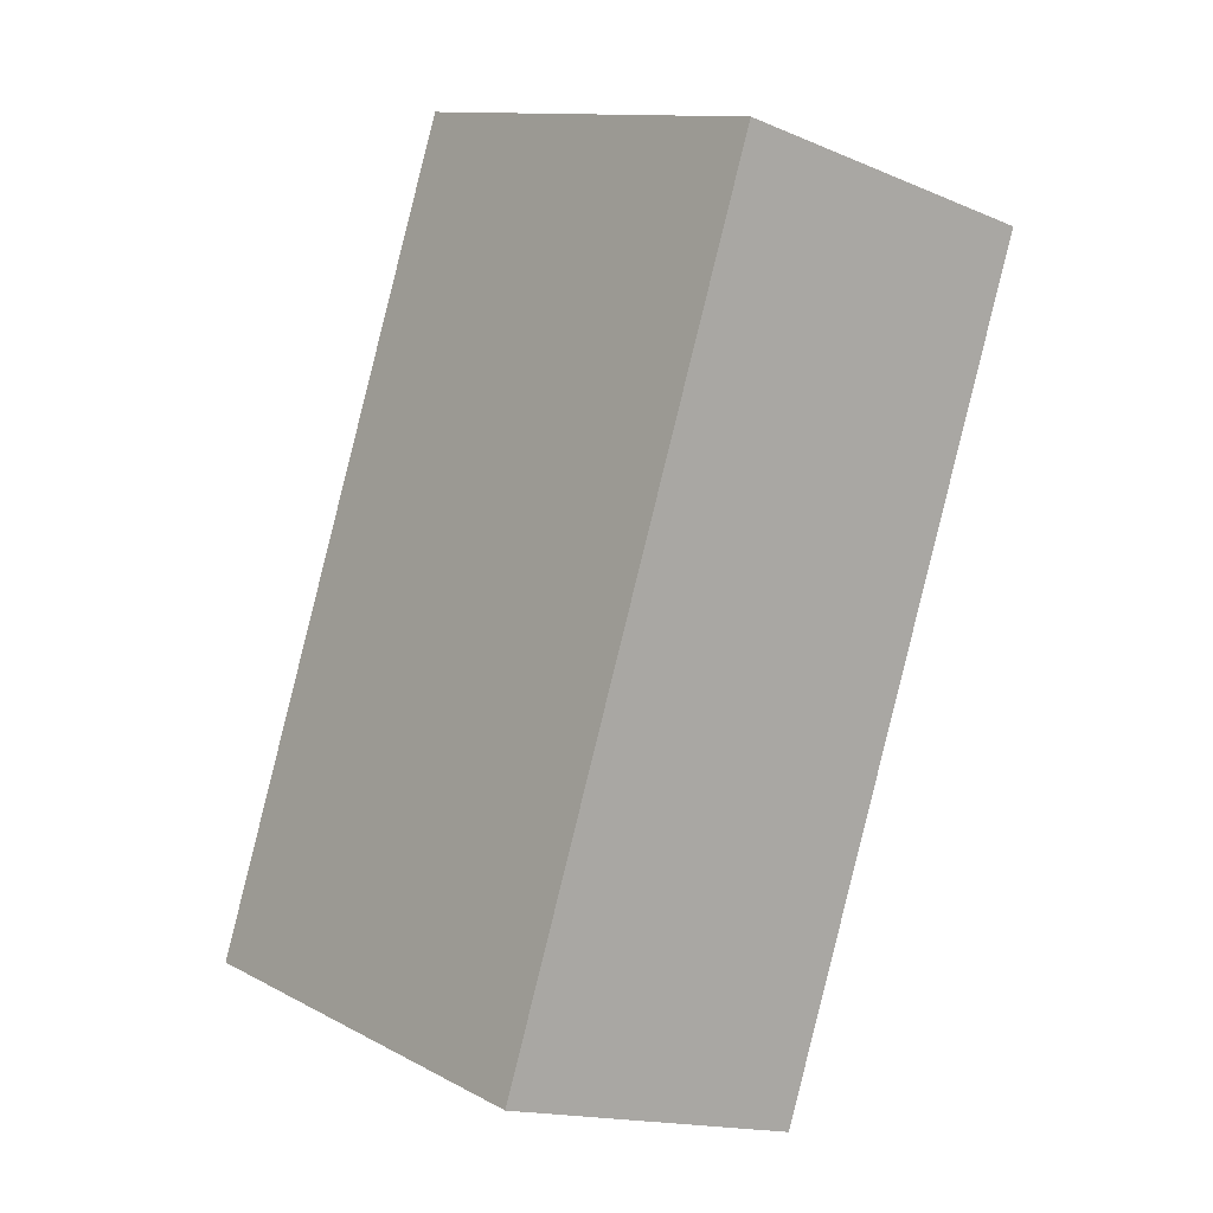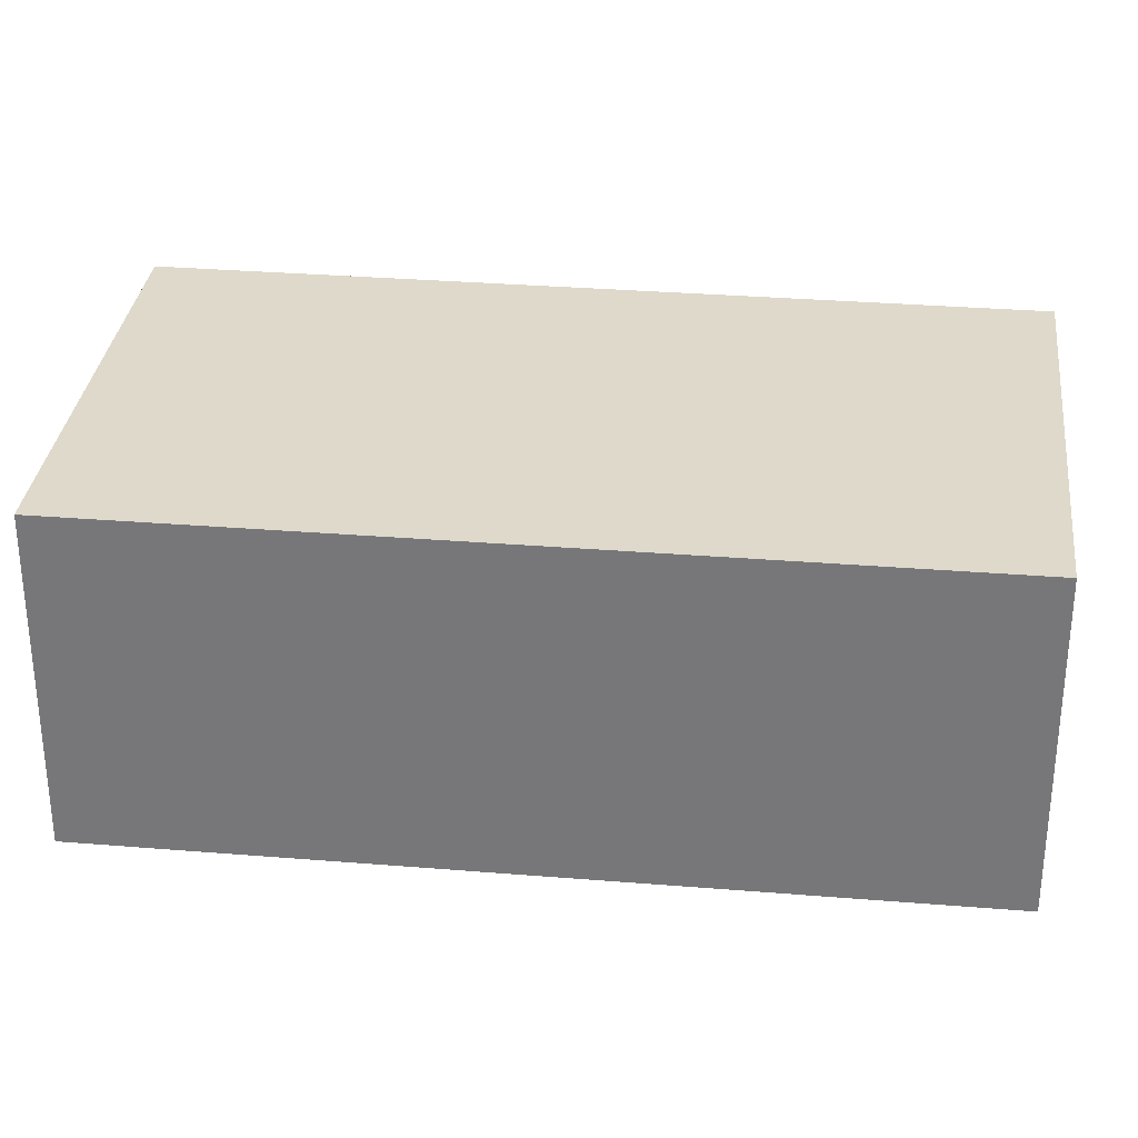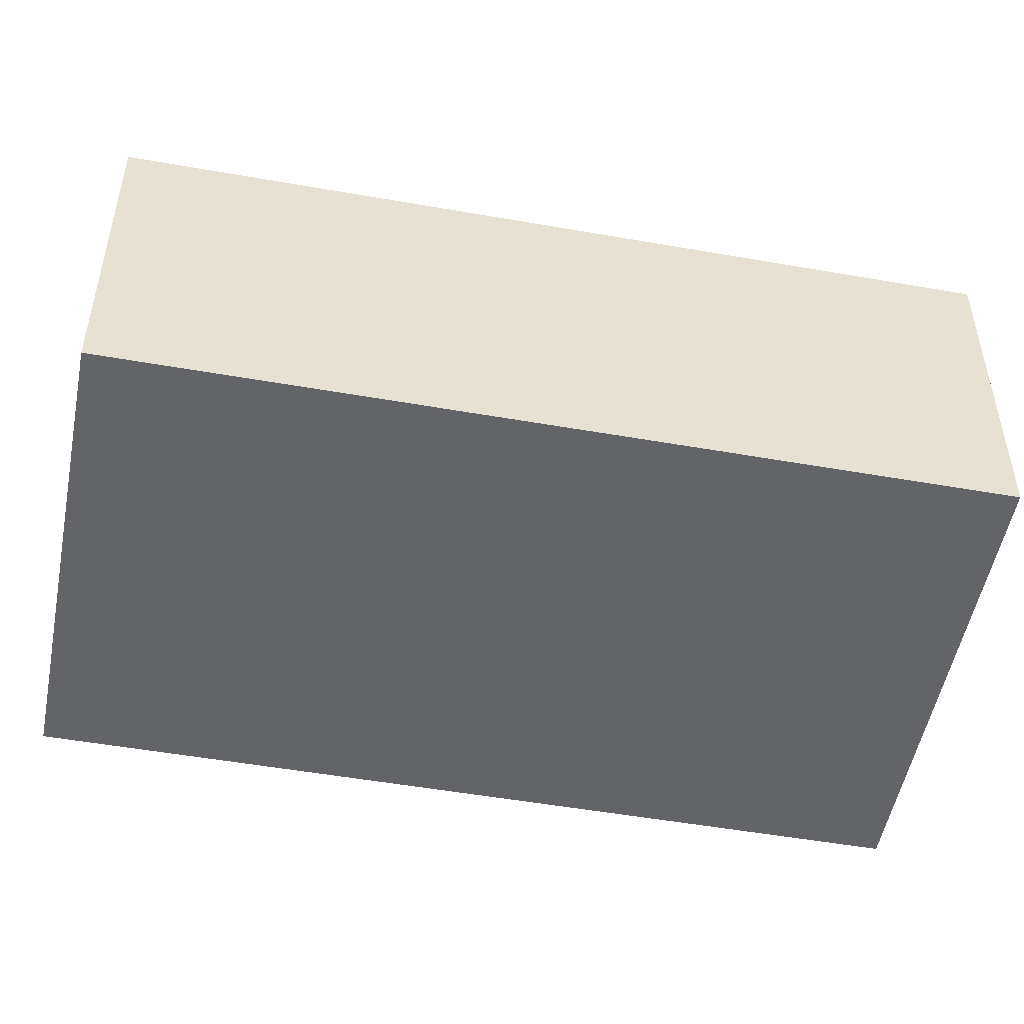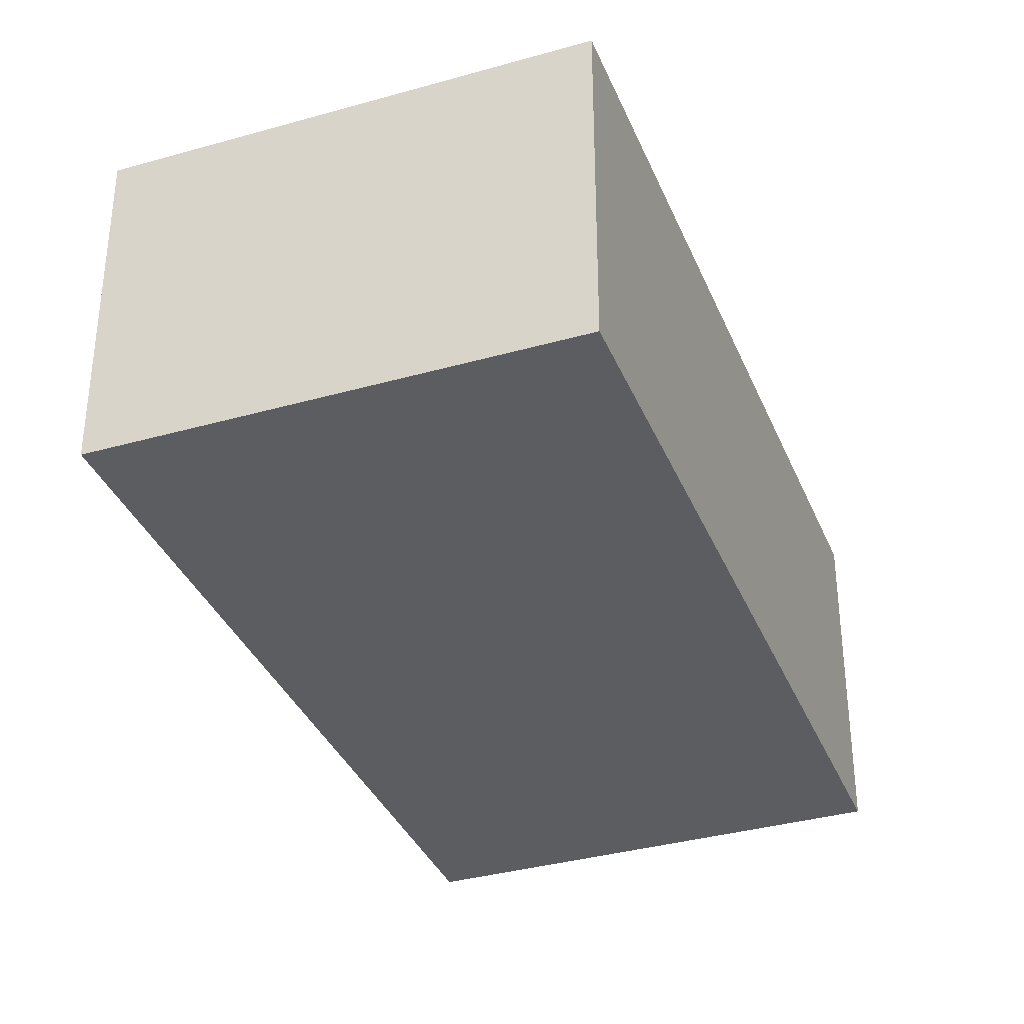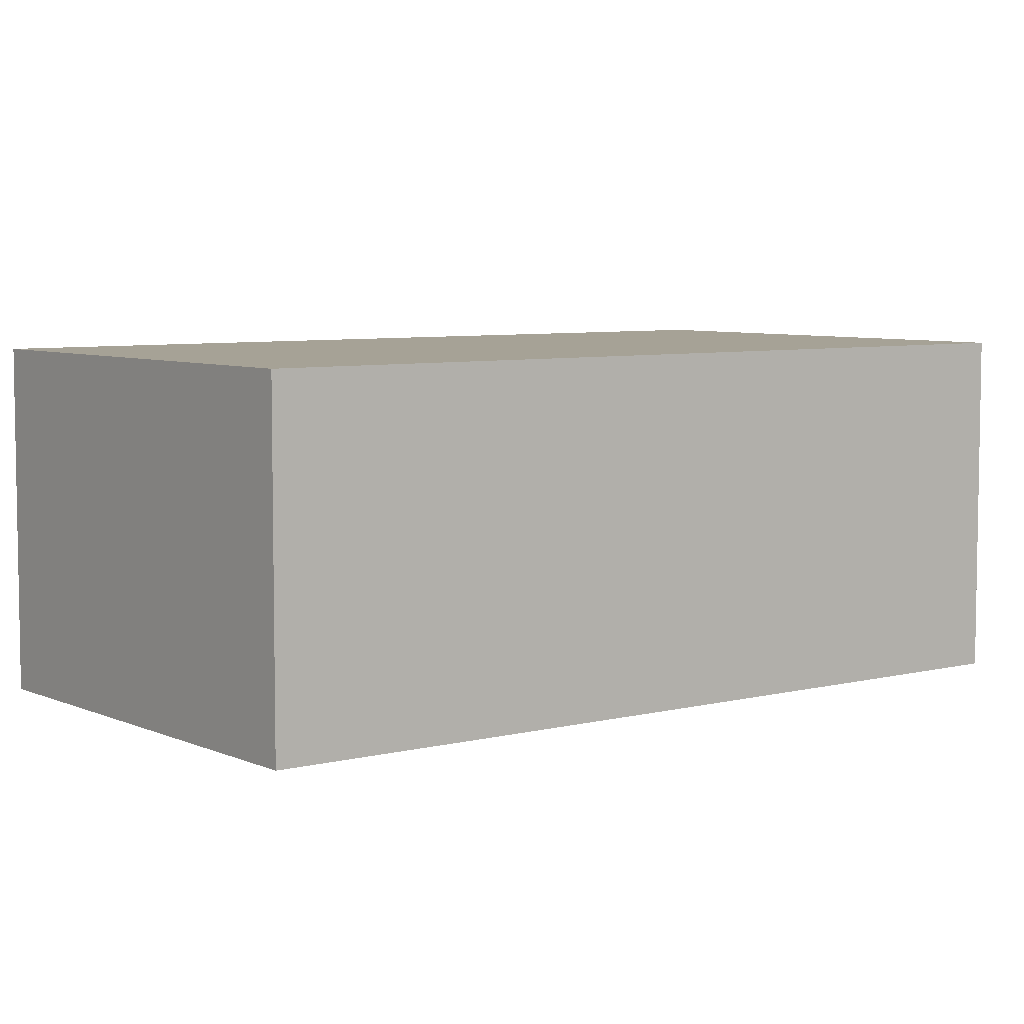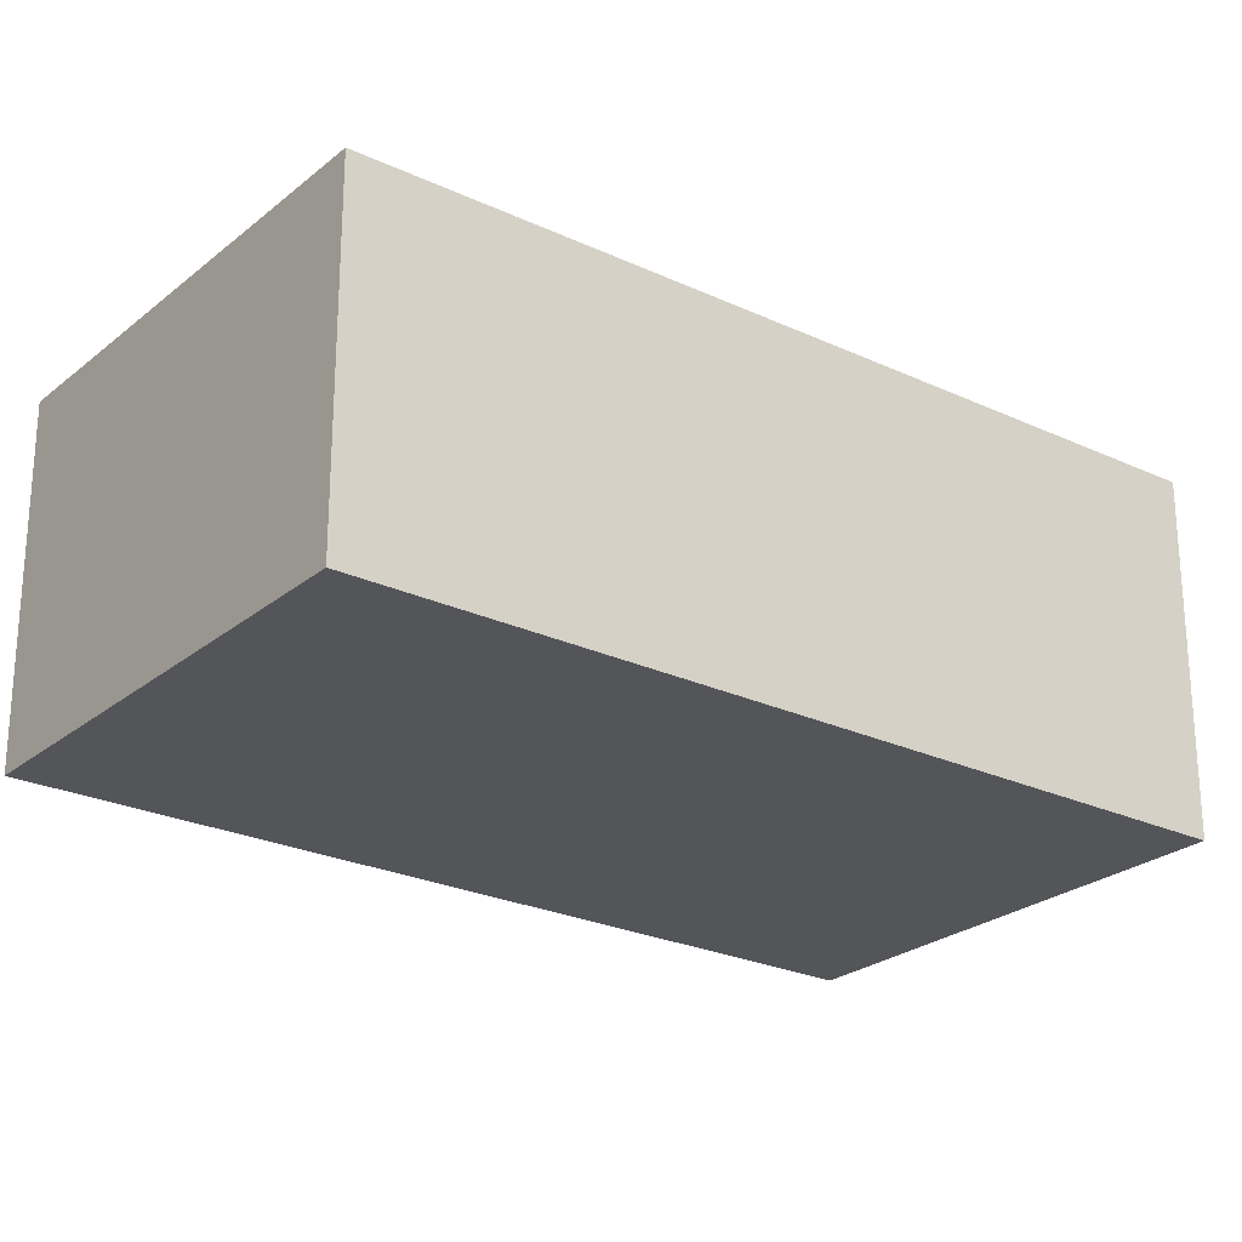
<metadata>
{"format":"obj","ext":"obj","renderer":"f3d","projection":"perspective","resolution":1024,"background":"white","views":[{"elev":-16.1,"azim":49.0,"up":"+Z"},{"elev":31.8,"azim":-62.0,"up":"+Y"},{"elev":-51.3,"azim":100.6,"up":"+Y"},{"elev":-35.6,"azim":-138.0,"up":"+Y"},{"elev":6.3,"azim":-106.0,"up":"+Y"},{"elev":-24.8,"azim":74.1,"up":"+Y"}]}
</metadata>
<code>
v  0 2.072 1.269e-16
v  4.662 2.072 3.872
v  2.721 2.072 -1.069
v  1.941 2.072 4.941
v  2.721 6.546e-17 -1.069
v  0 0 0
v  1.941 -3.025e-16 4.941
v  4.662 -2.371e-16 3.872
g defaultobject
f 1 2 3
f 2 1 4
f 5 1 3
f 1 5 6
f 6 4 1
f 4 6 7
f 7 2 4
f 2 7 8
f 8 3 2
f 3 8 5
f 8 6 5
f 6 8 7

</code>
